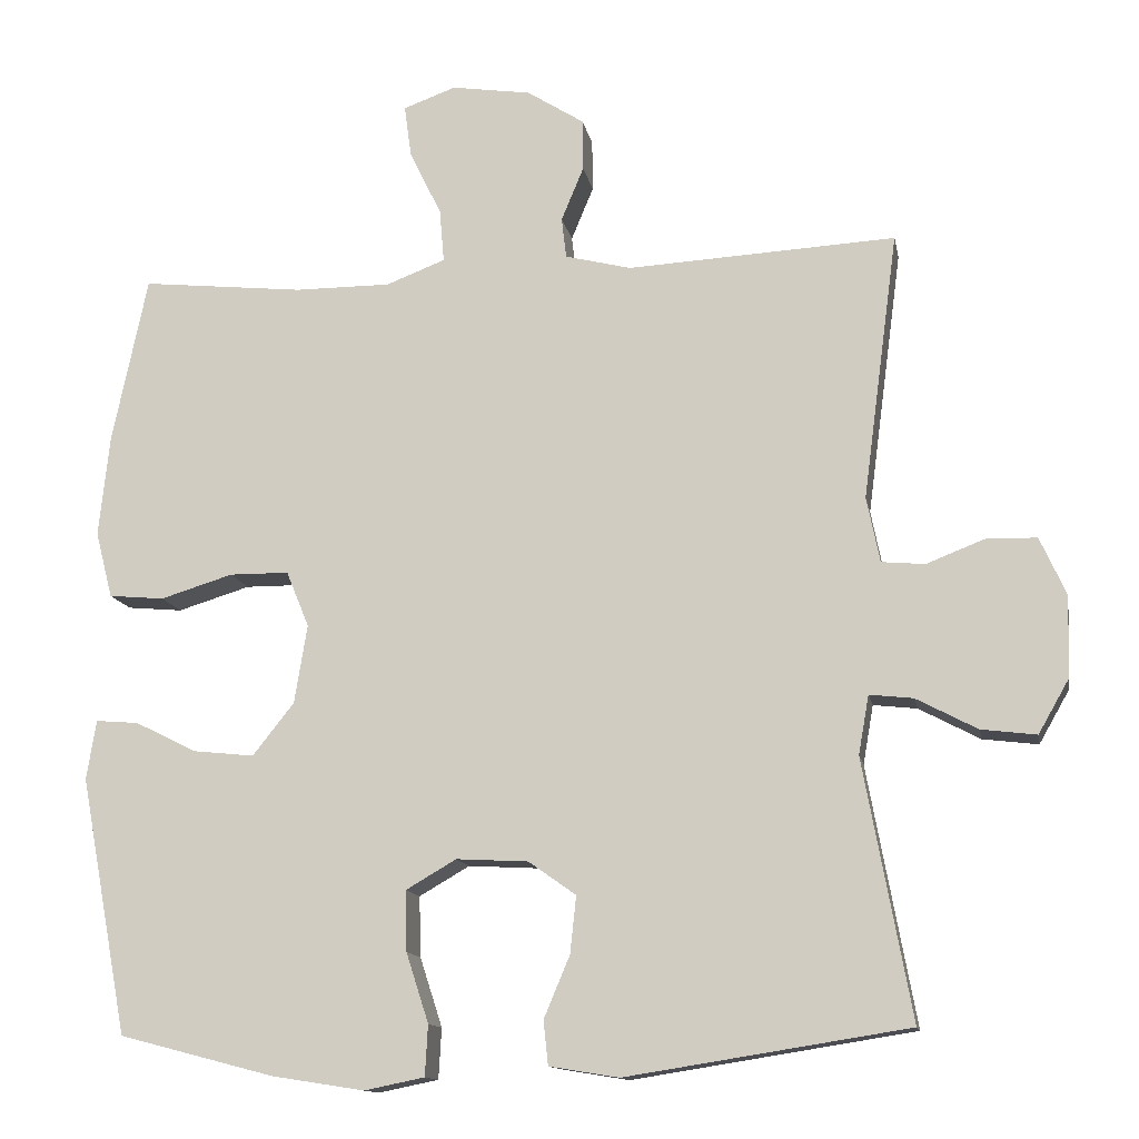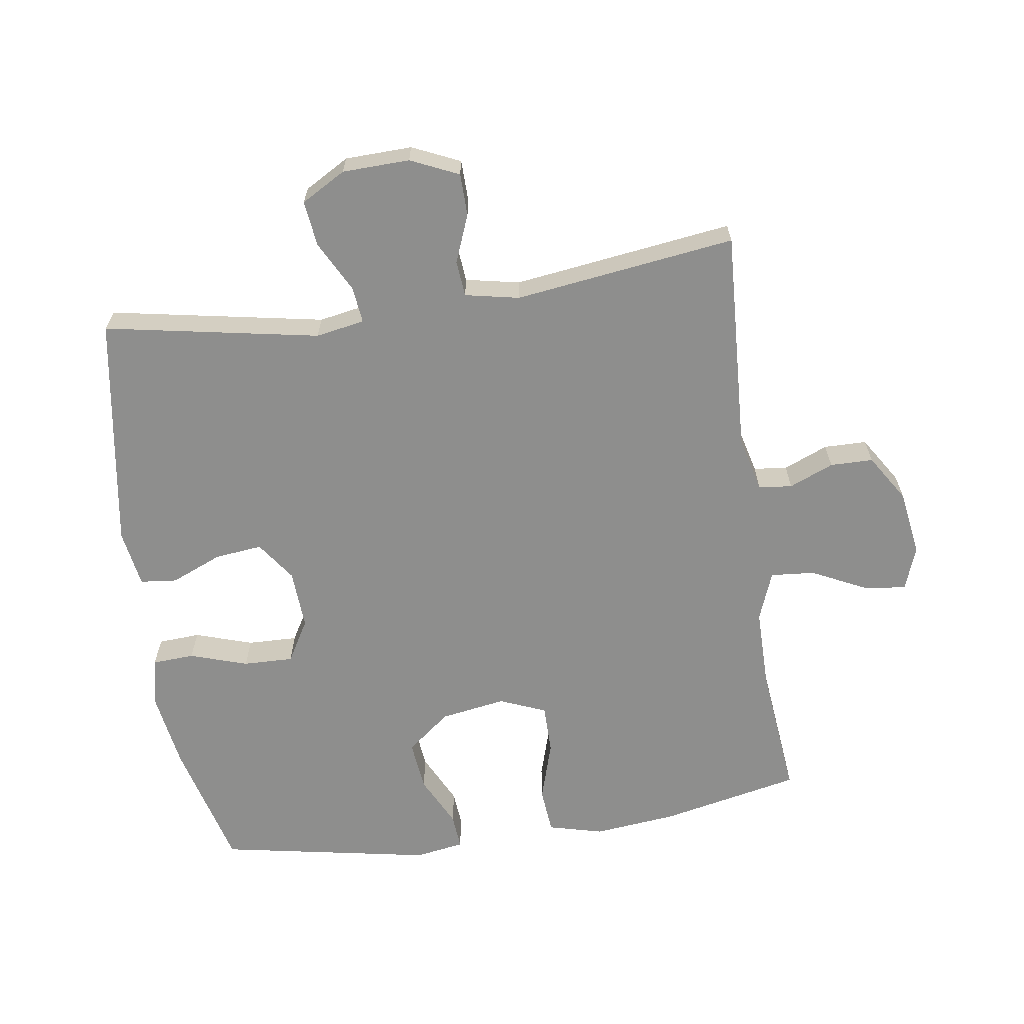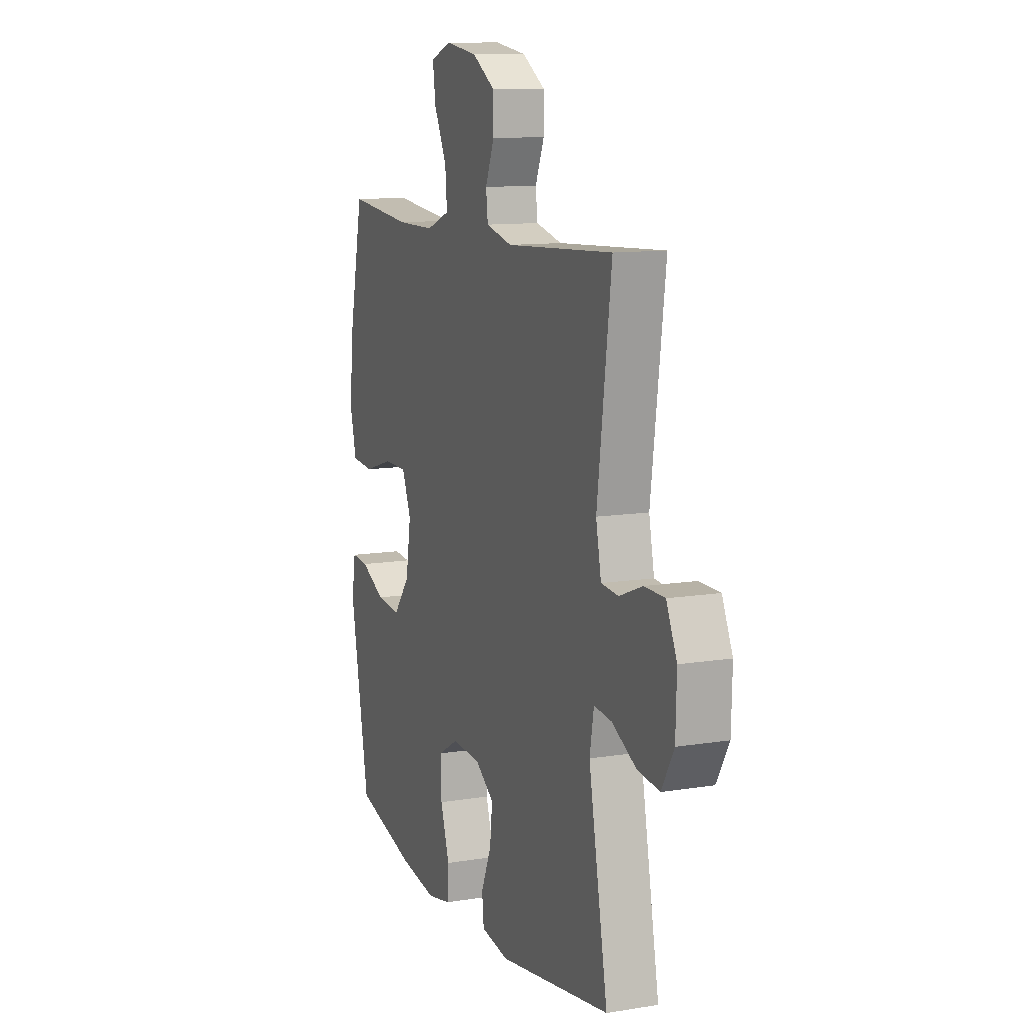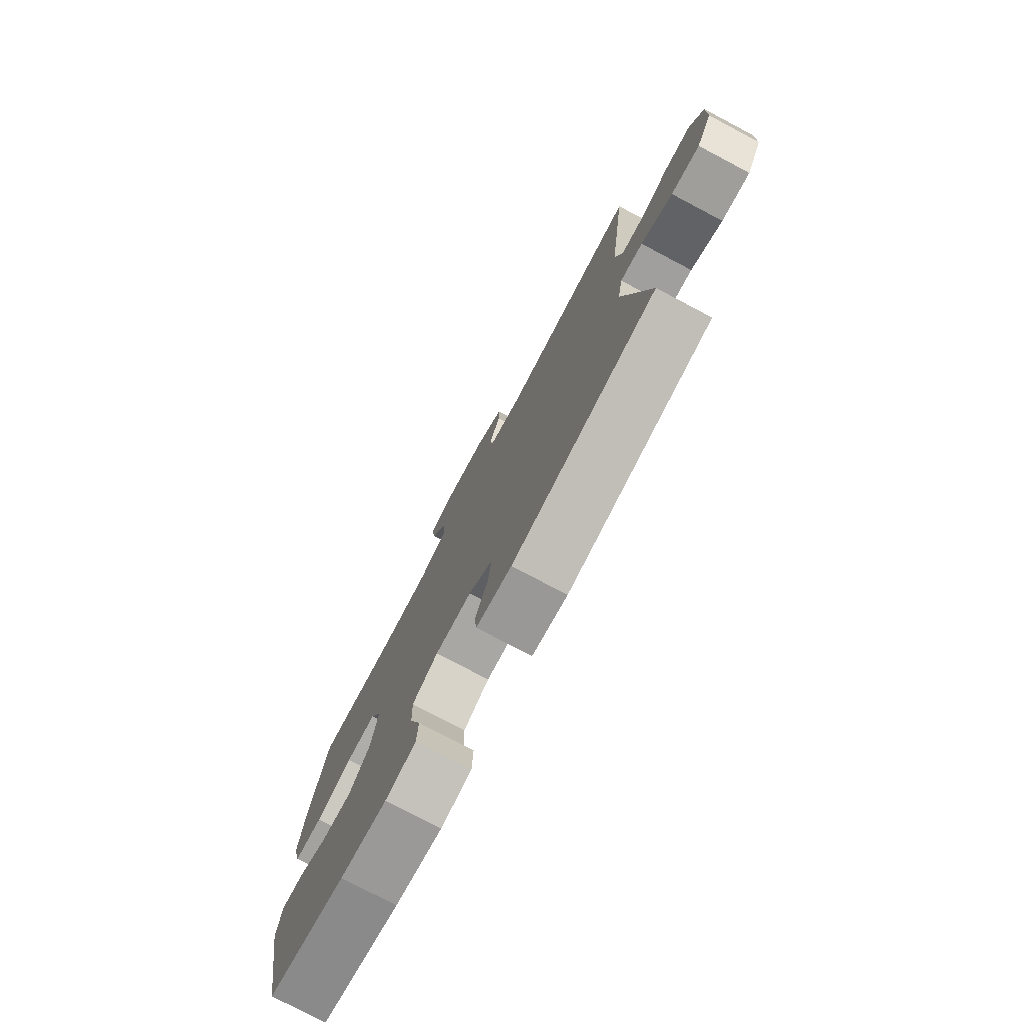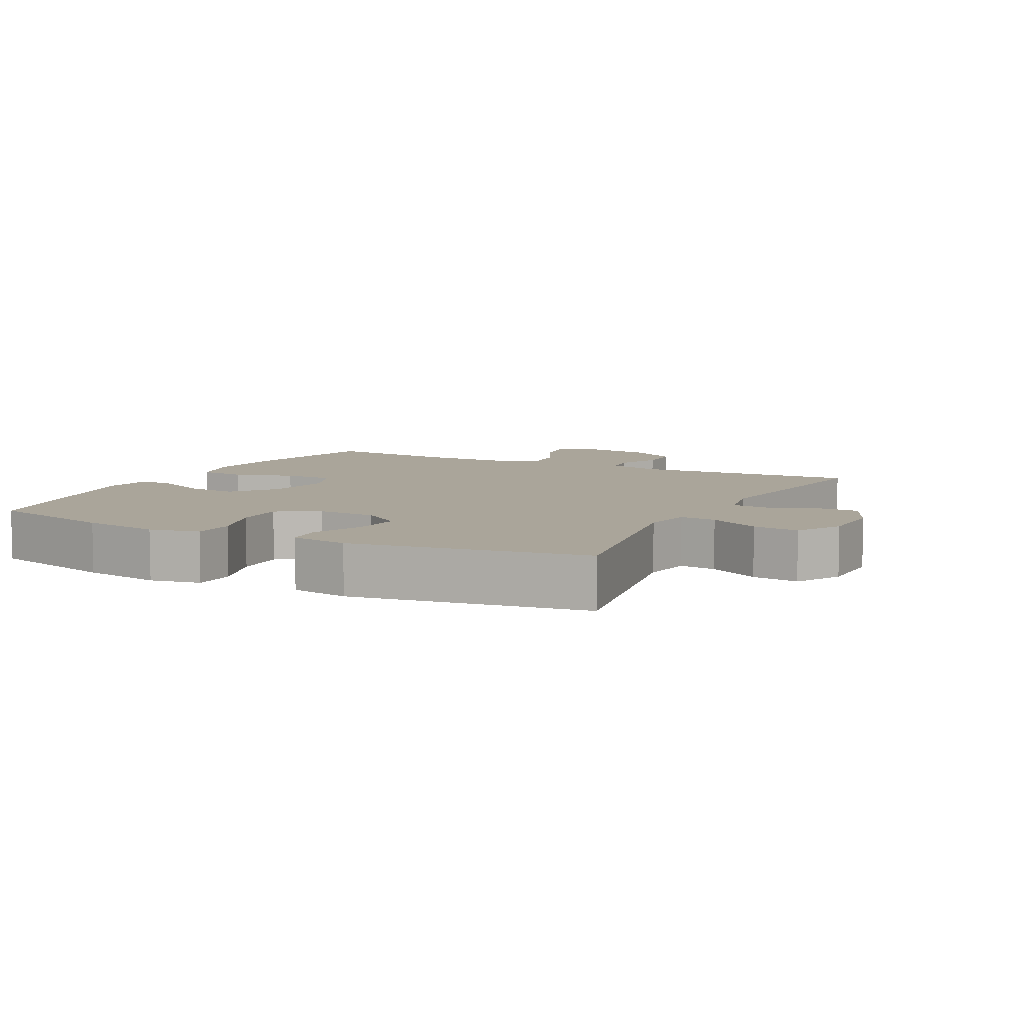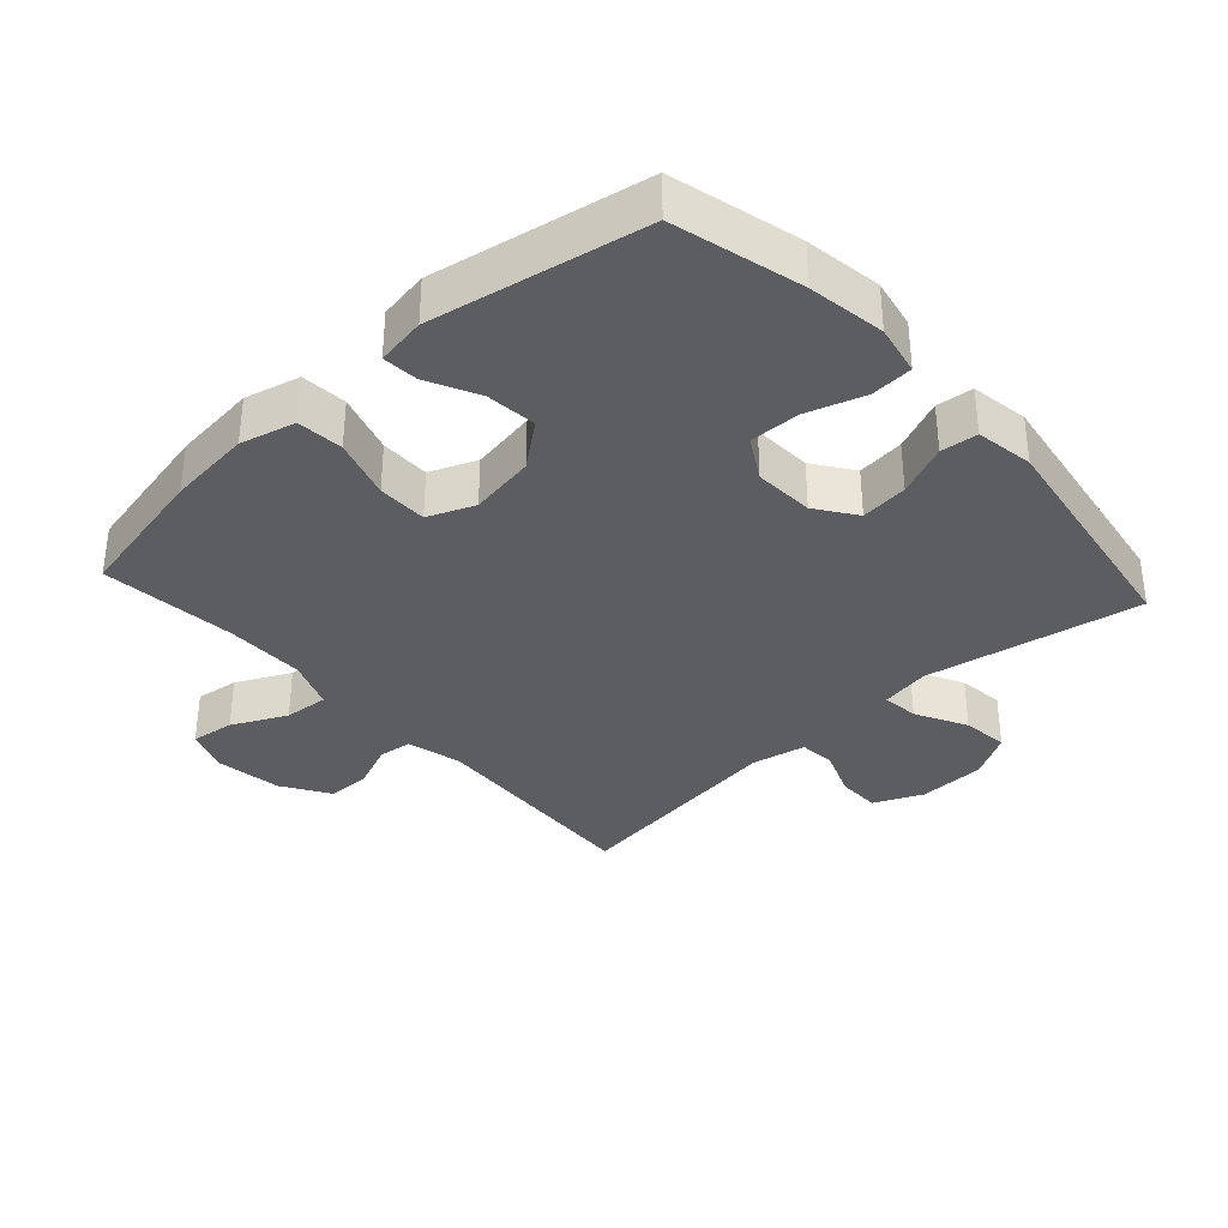
<metadata>
{"format":"obj","ext":"obj","renderer":"f3d","projection":"perspective","resolution":1024,"background":"white","views":[{"elev":-12.9,"azim":-169.6,"up":"+Z"},{"elev":-64.9,"azim":-81.6,"up":"+Y"},{"elev":11.3,"azim":-111.7,"up":"+Z"},{"elev":-77.5,"azim":-117.8,"up":"+Z"},{"elev":7.6,"azim":-152.8,"up":"+Y"},{"elev":-35.4,"azim":132.2,"up":"+Y"}]}
</metadata>
<code>
o path9416
v 0.5752 0.0375 -0.1935
v 0.5628 0.0375 -0.1175
v 0.5079 0.0375 -0.1221
v 0.4285 0.0375 -0.1613
v 0.3507 0.0375 -0.1695
v 0.2976 0.0375 -0.1023
v 0.2812 0.0375 -0.001348
v 0.3105 0.0375 0.07033
v 0.3868 0.0375 0.07071
v 0.4796 0.0375 0.04227
v 0.5508 0.0375 0.04862
v 0.5725 0.0375 0.1337
v 0.559 0.0375 0.263
v 0.5137 0.0375 0.4785
v 0.3048 0.0375 0.4569
v 0.1818 0.0375 0.4569
v 0.106 0.0375 0.4862
v 0.1118 0.0375 0.5545
v 0.1526 0.0375 0.638
v 0.1617 0.0375 0.7047
v 0.09415 0.0375 0.7293
v -0.008022 0.0375 0.714
v -0.08082 0.0375 0.6678
v -0.08161 0.0375 0.6014
v -0.05302 0.0375 0.5326
v -0.05897 0.0375 0.4806
v -0.1437 0.0375 0.4594
v -0.488 0.0375 0.4785
v -0.4427 0.0375 0.1361
v -0.4596 0.0375 0.0523
v -0.5151 0.0375 0.04726
v -0.5893 0.0375 0.07635
v -0.6547 0.0375 0.07519
v -0.6883 0.0375 0.000928
v -0.6854 0.0375 -0.1031
v -0.6459 0.0375 -0.1721
v -0.5747 0.0375 -0.1633
v -0.4963 0.0375 -0.1221
v -0.44 0.0375 -0.1157
v -0.4266 0.0375 -0.1913
v -0.488 0.0375 -0.5234
v -0.1259 0.0375 -0.5806
v -0.03669 0.0375 -0.566
v -0.0308 0.0375 -0.5092
v -0.06403 0.0375 -0.4301
v -0.072 0.0375 -0.3568
v -0.01081 0.0375 -0.3135
v 0.0814 0.0375 -0.3085
v 0.146 0.0375 -0.3461
v 0.144 0.0375 -0.4239
v 0.1151 0.0375 -0.513
v 0.1188 0.0375 -0.5782
v 0.1961 0.0375 -0.5939
v 0.3149 0.0375 -0.5752
v 0.5137 0.0375 -0.5234
v 0.5752 -0.0375 -0.1935
v 0.5628 -0.0375 -0.1175
v 0.5079 -0.0375 -0.1221
v 0.4285 -0.0375 -0.1613
v 0.3507 -0.0375 -0.1695
v 0.2976 -0.0375 -0.1023
v 0.2812 -0.0375 -0.001348
v 0.3105 -0.0375 0.07033
v 0.3868 -0.0375 0.07071
v 0.4796 -0.0375 0.04227
v 0.5508 -0.0375 0.04862
v 0.5725 -0.0375 0.1337
v 0.559 -0.0375 0.263
v 0.5137 -0.0375 0.4785
v 0.3048 -0.0375 0.4569
v 0.1818 -0.0375 0.4569
v 0.106 -0.0375 0.4862
v 0.1118 -0.0375 0.5545
v 0.1526 -0.0375 0.638
v 0.1617 -0.0375 0.7047
v 0.09415 -0.0375 0.7293
v -0.008022 -0.0375 0.714
v -0.08082 -0.0375 0.6678
v -0.08161 -0.0375 0.6014
v -0.05302 -0.0375 0.5326
v -0.05897 -0.0375 0.4806
v -0.1437 -0.0375 0.4594
v -0.488 -0.0375 0.4785
v -0.4427 -0.0375 0.1361
v -0.4596 -0.0375 0.0523
v -0.5151 -0.0375 0.04726
v -0.5893 -0.0375 0.07635
v -0.6547 -0.0375 0.07519
v -0.6883 -0.0375 0.000928
v -0.6854 -0.0375 -0.1031
v -0.6459 -0.0375 -0.1721
v -0.5747 -0.0375 -0.1633
v -0.4963 -0.0375 -0.1221
v -0.44 -0.0375 -0.1157
v -0.4266 -0.0375 -0.1913
v -0.488 -0.0375 -0.5234
v -0.1259 -0.0375 -0.5806
v -0.03669 -0.0375 -0.566
v -0.0308 -0.0375 -0.5092
v -0.06403 -0.0375 -0.4301
v -0.072 -0.0375 -0.3568
v -0.01081 -0.0375 -0.3135
v 0.0814 -0.0375 -0.3085
v 0.146 -0.0375 -0.3461
v 0.144 -0.0375 -0.4239
v 0.1151 -0.0375 -0.513
v 0.1188 -0.0375 -0.5782
v 0.1961 -0.0375 -0.5939
v 0.3149 -0.0375 -0.5752
v 0.5137 -0.0375 -0.5234
v 0.5752 0.0375 -0.1935
v 0.5628 0.0375 -0.1175
v 0.5628 0.0375 -0.1175
v 0.5508 0.0375 0.04862
v 0.5508 0.0375 0.04862
v 0.5725 0.0375 0.1337
v 0.559 0.0375 0.263
v 0.5079 0.0375 -0.1221
v 0.4796 0.0375 0.04227
v 0.5137 0.0375 0.4785
v 0.5137 0.0375 0.4785
v 0.5137 0.0375 -0.5234
v 0.5137 0.0375 -0.5234
v 0.4285 0.0375 -0.1613
v 0.3868 0.0375 0.07071
v 0.3507 0.0375 -0.1695
v 0.3149 0.0375 -0.5752
v 0.3048 0.0375 0.4569
v 0.3105 0.0375 0.07033
v 0.3105 0.0375 0.07033
v 0.2976 0.0375 -0.1023
v 0.1961 0.0375 -0.5939
v 0.2812 0.0375 -0.001348
v 0.1818 0.0375 0.4569
v 0.1188 0.0375 -0.5782
v 0.1188 0.0375 -0.5782
v 0.146 0.0375 -0.3461
v 0.146 0.0375 -0.3461
v 0.144 0.0375 -0.4239
v 0.106 0.0375 0.4862
v 0.106 0.0375 0.4862
v 0.1526 0.0375 0.638
v 0.1617 0.0375 0.7047
v 0.1617 0.0375 0.7047
v 0.09415 0.0375 0.7293
v 0.1118 0.0375 0.5545
v 0.0814 0.0375 -0.3085
v 0.1151 0.0375 -0.513
v -0.008022 0.0375 0.714
v -0.01081 0.0375 -0.3135
v -0.08082 0.0375 0.6678
v -0.072 0.0375 -0.3568
v -0.072 0.0375 -0.3568
v -0.03669 0.0375 -0.566
v -0.03669 0.0375 -0.566
v -0.0308 0.0375 -0.5092
v -0.06403 0.0375 -0.4301
v -0.1259 0.0375 -0.5806
v -0.05302 0.0375 0.5326
v -0.05897 0.0375 0.4806
v -0.05897 0.0375 0.4806
v -0.08161 0.0375 0.6014
v -0.1437 0.0375 0.4594
v -0.488 0.0375 -0.5234
v -0.488 0.0375 -0.5234
v -0.44 0.0375 -0.1157
v -0.44 0.0375 -0.1157
v -0.4266 0.0375 -0.1913
v -0.4963 0.0375 -0.1221
v -0.4427 0.0375 0.1361
v -0.4596 0.0375 0.0523
v -0.4596 0.0375 0.0523
v -0.5151 0.0375 0.04726
v -0.488 0.0375 0.4785
v -0.488 0.0375 0.4785
v -0.5747 0.0375 -0.1633
v -0.5893 0.0375 0.07635
v -0.6459 0.0375 -0.1721
v -0.6459 0.0375 -0.1721
v -0.6547 0.0375 0.07519
v -0.6547 0.0375 0.07519
v -0.6854 0.0375 -0.1031
v -0.6883 0.0375 0.000928
v 0.5752 -0.0375 -0.1935
v 0.5628 -0.0375 -0.1175
v 0.5628 -0.0375 -0.1175
v 0.5508 -0.0375 0.04862
v 0.5508 -0.0375 0.04862
v 0.5725 -0.0375 0.1337
v 0.559 -0.0375 0.263
v 0.5079 -0.0375 -0.1221
v 0.4796 -0.0375 0.04227
v 0.5137 -0.0375 0.4785
v 0.5137 -0.0375 0.4785
v 0.5137 -0.0375 -0.5234
v 0.5137 -0.0375 -0.5234
v 0.4285 -0.0375 -0.1613
v 0.3868 -0.0375 0.07071
v 0.3507 -0.0375 -0.1695
v 0.3149 -0.0375 -0.5752
v 0.3048 -0.0375 0.4569
v 0.3105 -0.0375 0.07033
v 0.3105 -0.0375 0.07033
v 0.2976 -0.0375 -0.1023
v 0.1961 -0.0375 -0.5939
v 0.2812 -0.0375 -0.001348
v 0.1818 -0.0375 0.4569
v 0.1188 -0.0375 -0.5782
v 0.1188 -0.0375 -0.5782
v 0.146 -0.0375 -0.3461
v 0.146 -0.0375 -0.3461
v 0.144 -0.0375 -0.4239
v 0.106 -0.0375 0.4862
v 0.106 -0.0375 0.4862
v 0.1526 -0.0375 0.638
v 0.1617 -0.0375 0.7047
v 0.1617 -0.0375 0.7047
v 0.09415 -0.0375 0.7293
v 0.1118 -0.0375 0.5545
v 0.0814 -0.0375 -0.3085
v 0.1151 -0.0375 -0.513
v -0.008022 -0.0375 0.714
v -0.01081 -0.0375 -0.3135
v -0.08082 -0.0375 0.6678
v -0.072 -0.0375 -0.3568
v -0.072 -0.0375 -0.3568
v -0.03669 -0.0375 -0.566
v -0.03669 -0.0375 -0.566
v -0.0308 -0.0375 -0.5092
v -0.06403 -0.0375 -0.4301
v -0.1259 -0.0375 -0.5806
v -0.05302 -0.0375 0.5326
v -0.05897 -0.0375 0.4806
v -0.05897 -0.0375 0.4806
v -0.08161 -0.0375 0.6014
v -0.1437 -0.0375 0.4594
v -0.488 -0.0375 -0.5234
v -0.488 -0.0375 -0.5234
v -0.44 -0.0375 -0.1157
v -0.44 -0.0375 -0.1157
v -0.4266 -0.0375 -0.1913
v -0.4963 -0.0375 -0.1221
v -0.4427 -0.0375 0.1361
v -0.4596 -0.0375 0.0523
v -0.4596 -0.0375 0.0523
v -0.5151 -0.0375 0.04726
v -0.488 -0.0375 0.4785
v -0.488 -0.0375 0.4785
v -0.5747 -0.0375 -0.1633
v -0.5893 -0.0375 0.07635
v -0.6459 -0.0375 -0.1721
v -0.6459 -0.0375 -0.1721
v -0.6547 -0.0375 0.07519
v -0.6547 -0.0375 0.07519
v -0.6854 -0.0375 -0.1031
v -0.6883 -0.0375 0.000928
f 229 231 227
f 232 219 235
f 201 190 193
f 220 204 206
f 197 199 195
f 230 225 237
f 205 200 212
f 246 250 256
f 225 223 241
f 242 255 249
f 206 202 233
f 243 236 247
f 223 243 244
f 213 219 232
f 230 231 229
f 223 244 239
f 236 206 233
f 184 197 195
f 208 205 221
f 189 192 187
f 204 210 199
f 210 204 220
f 206 236 243
f 246 256 242
f 213 202 207
f 185 191 184
f 220 206 223
f 241 223 239
f 256 250 253
f 249 255 251
f 242 244 246
f 242 256 255
f 237 225 241
f 212 200 210
f 197 184 191
f 201 202 198
f 222 215 218
f 231 230 237
f 200 199 210
f 215 222 219
f 221 205 212
f 218 215 216
f 233 202 213
f 201 198 190
f 190 198 189
f 195 199 200
f 235 222 224
f 239 244 242
f 189 198 192
f 223 206 243
f 207 202 201
f 233 213 232
f 235 219 222
f 1 113 186 56
f 115 12 67 188
f 12 13 68 67
f 2 3 58 57
f 10 11 66 65
f 13 121 194 68
f 123 1 56 196
f 3 4 59 58
f 9 10 65 64
f 4 5 60 59
f 54 55 110 109
f 14 15 70 69
f 130 9 64 203
f 5 6 61 60
f 53 54 109 108
f 7 8 63 62
f 15 16 71 70
f 6 7 62 61
f 136 53 108 209
f 138 50 105 211
f 16 141 214 71
f 19 144 217 74
f 20 21 76 75
f 18 19 74 73
f 48 49 104 103
f 51 52 107 106
f 50 51 106 105
f 17 18 73 72
f 21 22 77 76
f 47 48 103 102
f 22 23 78 77
f 153 47 102 226
f 155 44 99 228
f 44 45 100 99
f 42 43 98 97
f 25 161 234 80
f 24 25 80 79
f 23 24 79 78
f 26 27 82 81
f 45 46 101 100
f 165 42 97 238
f 167 40 95 240
f 38 39 94 93
f 29 172 245 84
f 30 31 86 85
f 175 29 84 248
f 27 28 83 82
f 40 41 96 95
f 37 38 93 92
f 31 32 87 86
f 179 37 92 252
f 32 181 254 87
f 35 36 91 90
f 34 35 90 89
f 33 34 89 88
f 156 154 158
f 159 162 146
f 128 120 117
f 147 133 131
f 124 122 126
f 157 164 152
f 132 139 127
f 173 183 177
f 152 168 150
f 169 176 182
f 133 160 129
f 170 174 163
f 150 171 170
f 140 159 146
f 157 156 158
f 150 166 171
f 163 160 133
f 111 122 124
f 135 148 132
f 116 114 119
f 131 126 137
f 137 147 131
f 133 170 163
f 173 169 183
f 140 134 129
f 112 111 118
f 147 150 133
f 168 166 150
f 183 180 177
f 176 178 182
f 169 173 171
f 169 182 183
f 164 168 152
f 139 137 127
f 124 118 111
f 128 125 129
f 149 145 142
f 158 164 157
f 127 137 126
f 142 146 149
f 148 139 132
f 145 143 142
f 160 140 129
f 128 117 125
f 117 116 125
f 122 127 126
f 162 151 149
f 166 169 171
f 116 119 125
f 150 170 133
f 134 128 129
f 160 159 140
f 162 149 146

</code>
